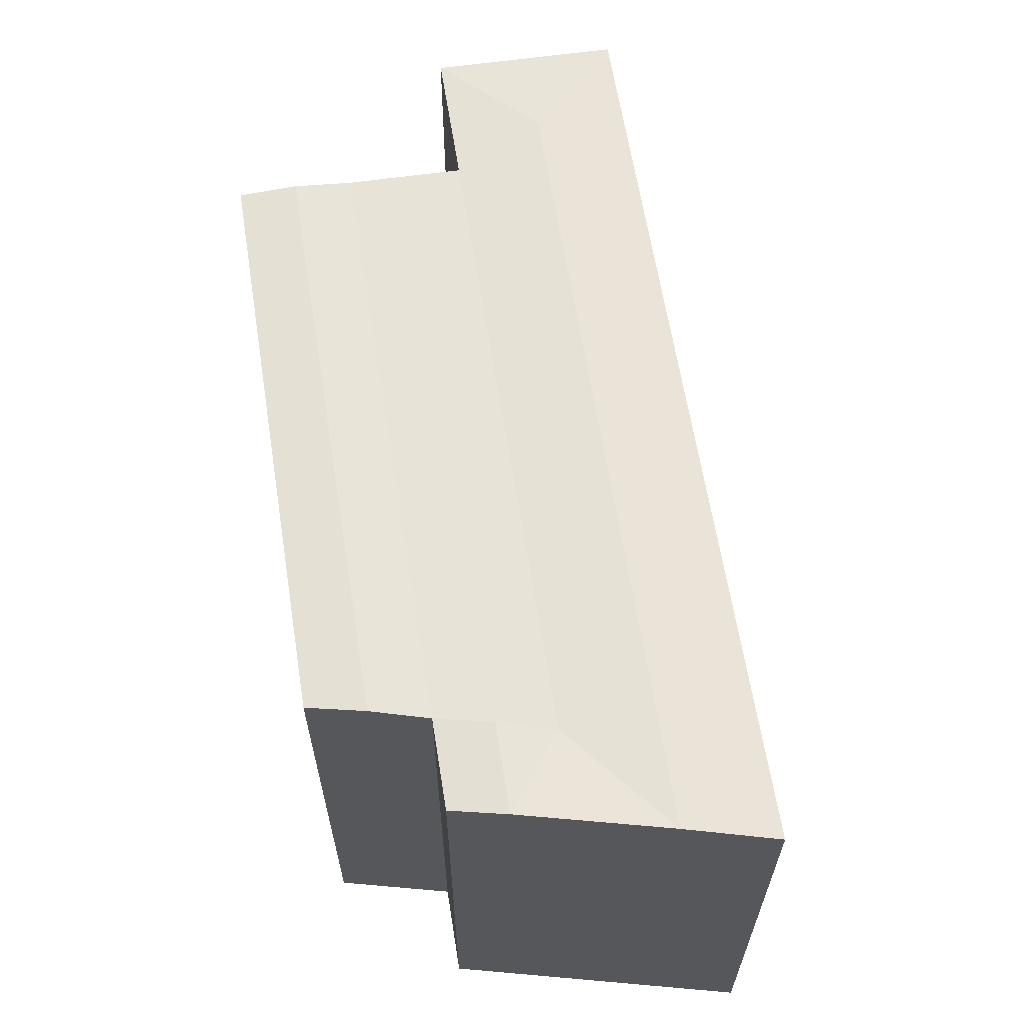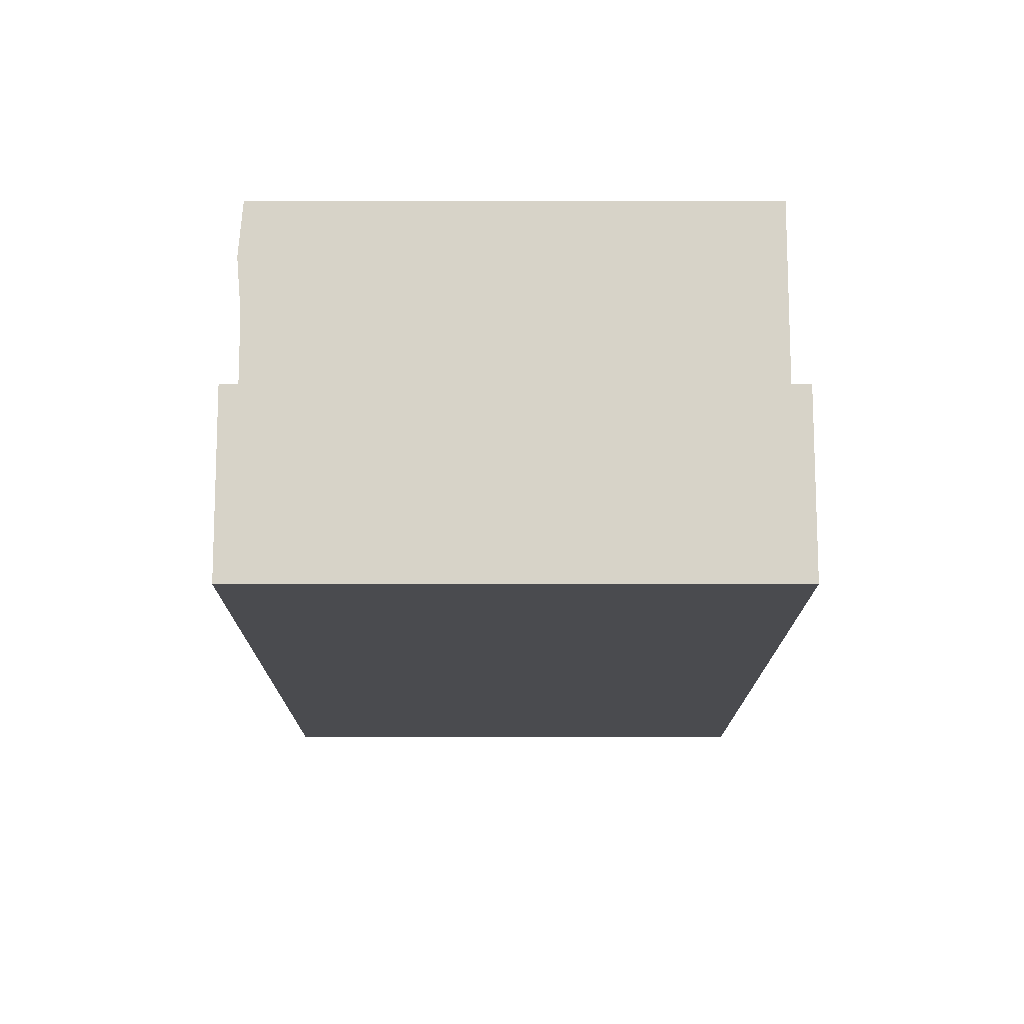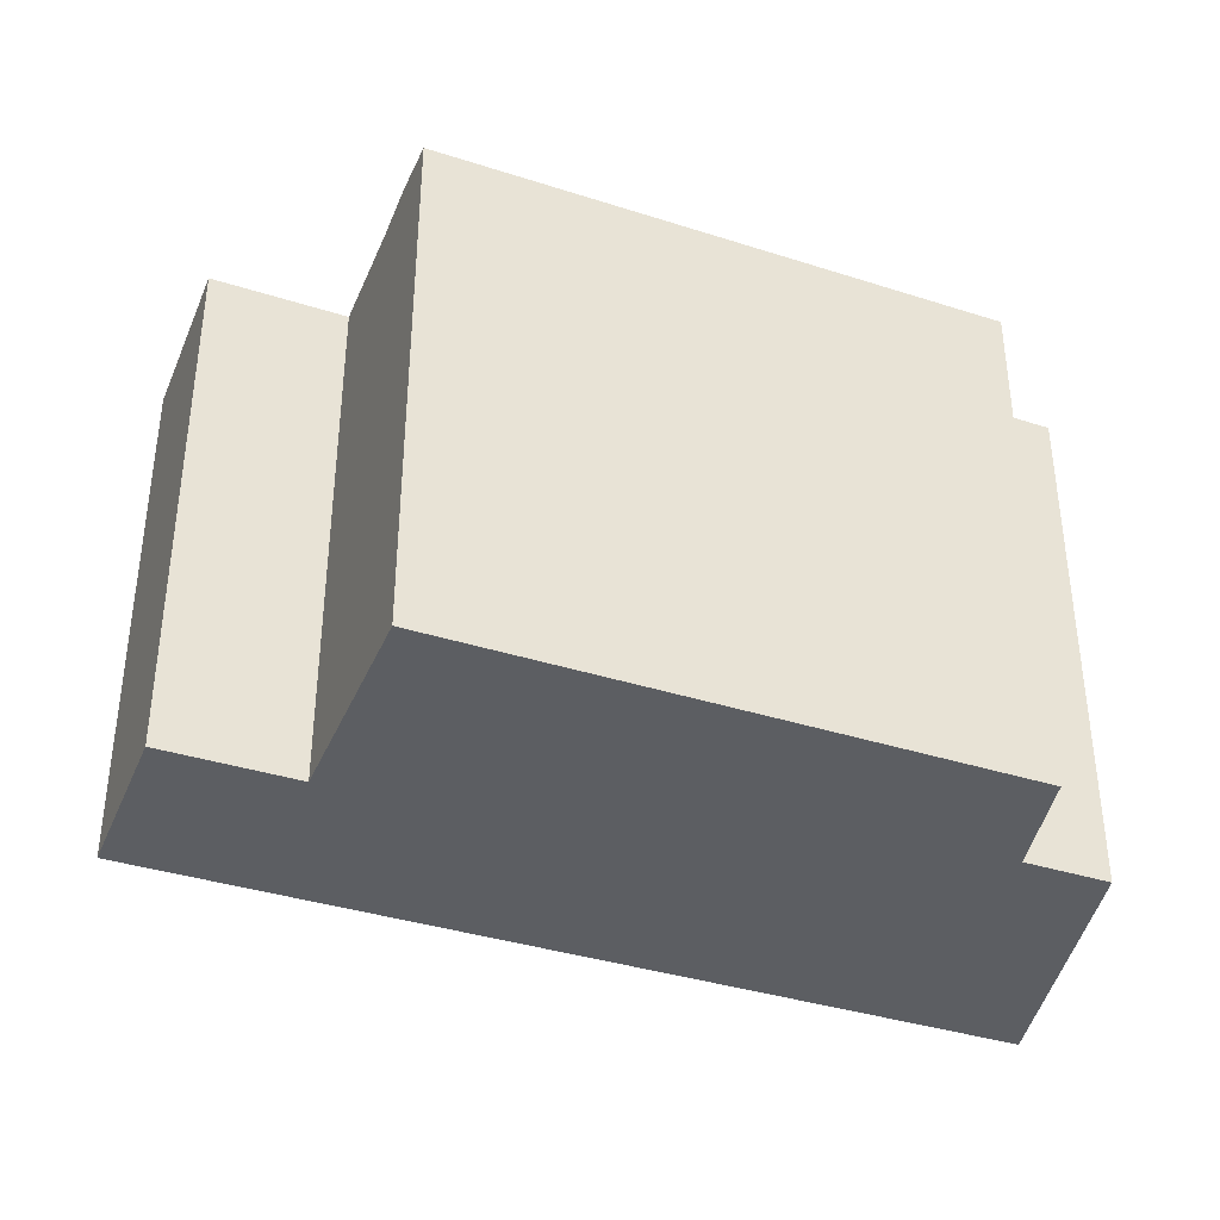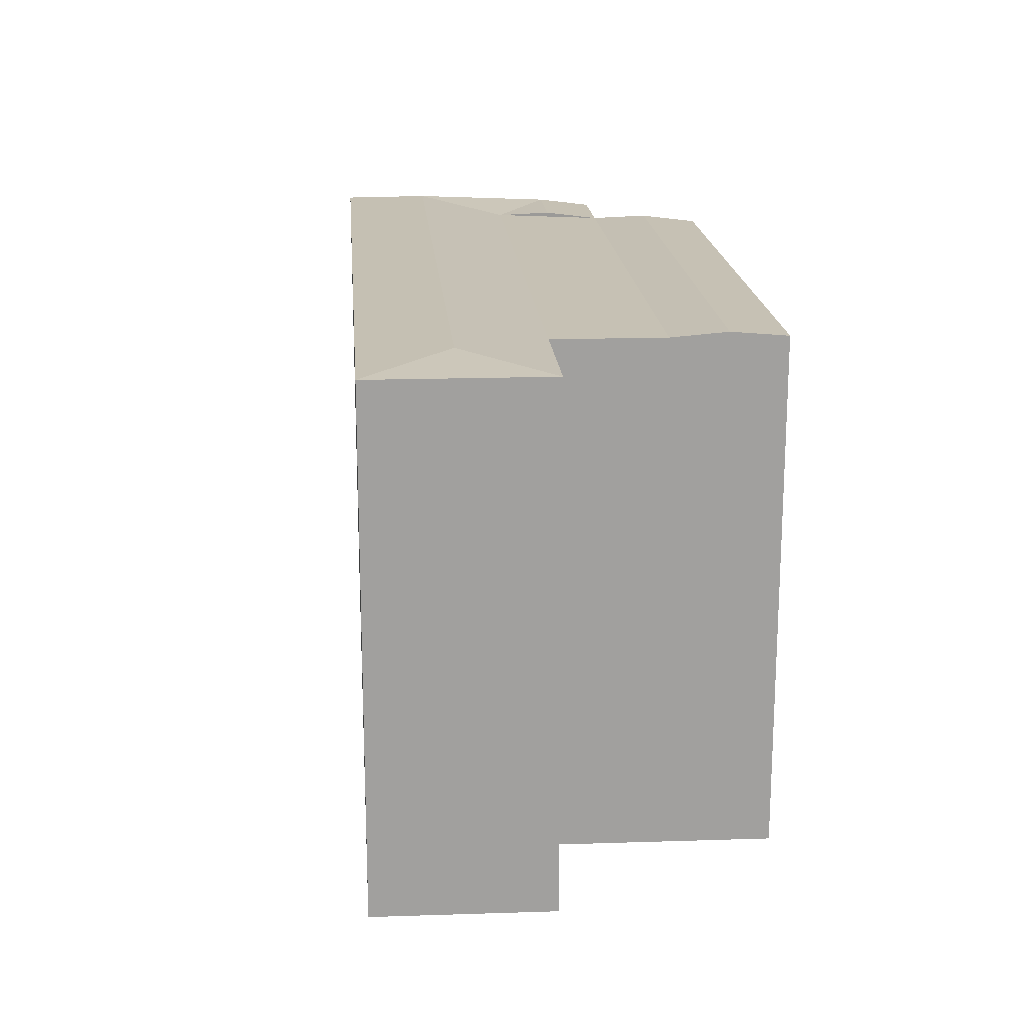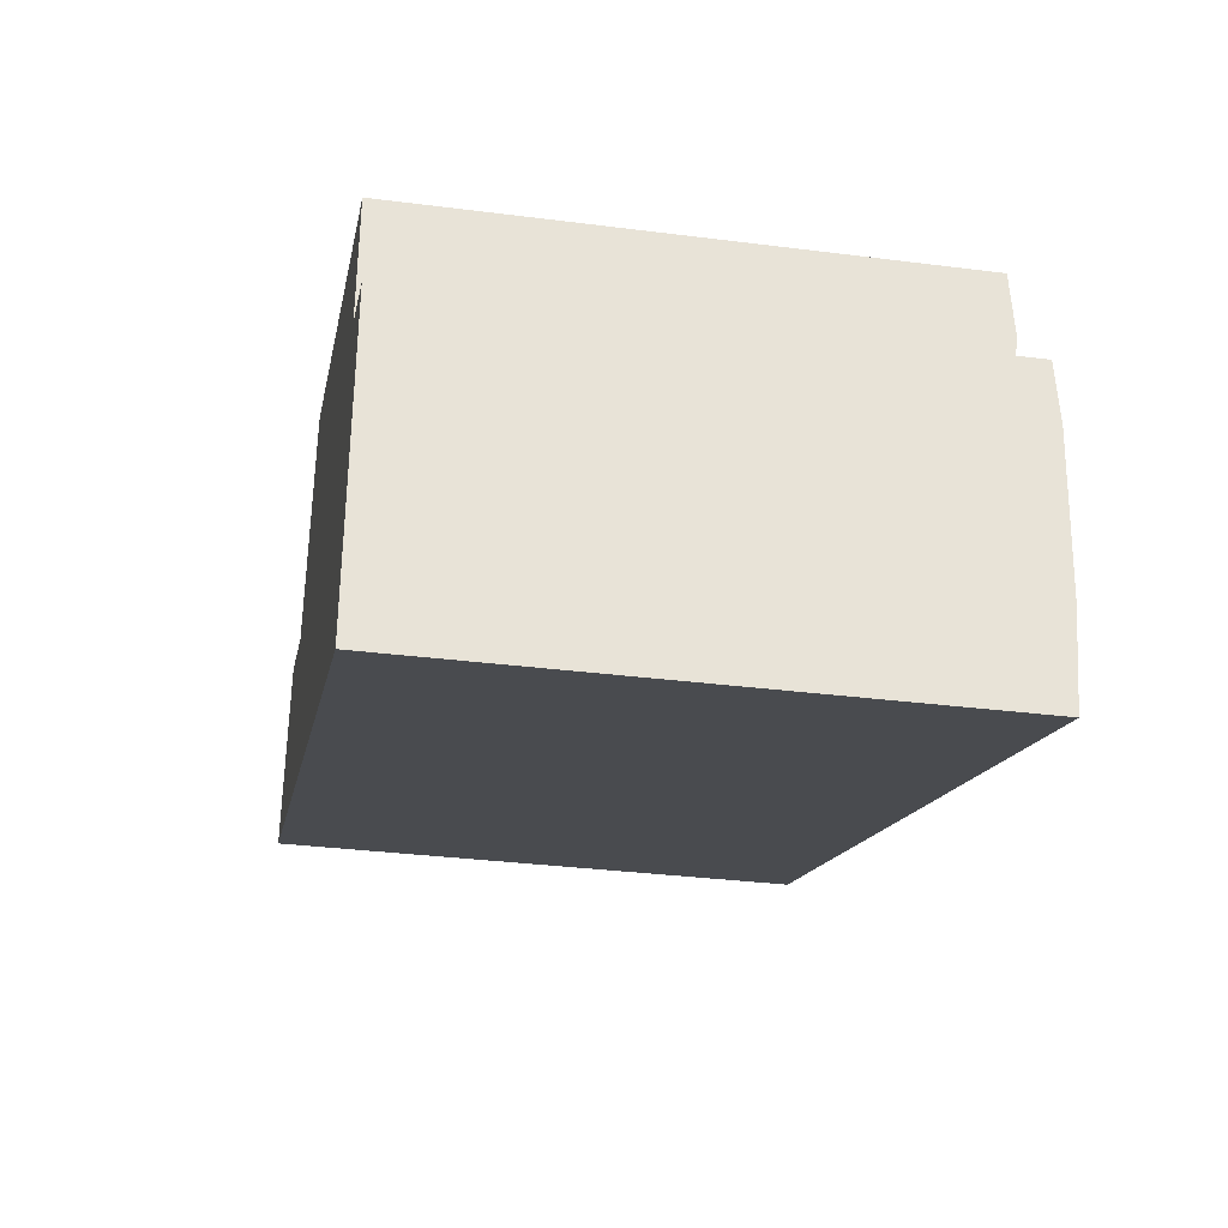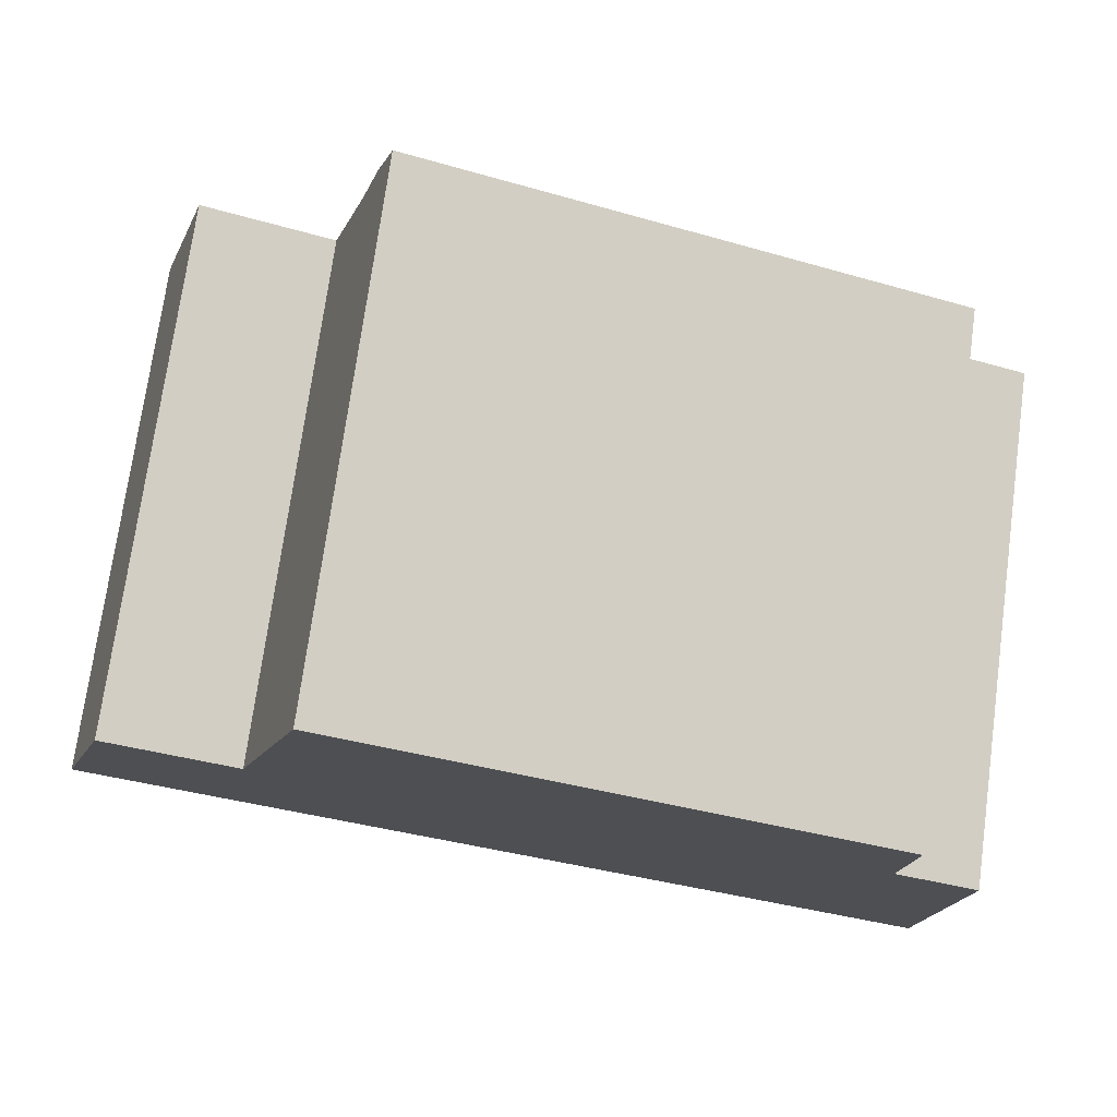
<metadata>
{"format":"obj","ext":"obj","renderer":"f3d","projection":"perspective","resolution":1024,"background":"white","views":[{"elev":62.7,"azim":99.8,"up":"+Y"},{"elev":4.4,"azim":-90.1,"up":"+Z"},{"elev":-37.4,"azim":-3.5,"up":"+Y"},{"elev":18.5,"azim":-75.7,"up":"+Y"},{"elev":-32.5,"azim":79.9,"up":"+Z"},{"elev":73.8,"azim":7.8,"up":"+Z"}]}
</metadata>
<code>
v  34.84 2.512e-16 -4.103
v  30.84 6.392e-16 -10.44
v  34.23 7.095e-16 -11.59
v  31.45 1.809e-16 -2.954
v  35.22 -3.184e-17 0.52
v  31.83 -1.027e-16 1.677
v  5.19 1.076e-16 -1.757
v  7.422 -3.171e-16 5.179
v  8.82 -5.832e-16 9.524
v  32.21 -3.928e-16 6.415
v  10.23 -8.518e-16 13.91
v  0 0 0
v  2.232 -4.247e-16 6.936
v  10.23 21.16 13.91
v  32.21 21.16 6.414
v  2.233 21.16 6.935
v  0.0004521 21.16 -0.0006692
v  5.19 21.16 -1.757
v  7.422 21.16 5.178
v  30.84 21.16 -10.44
v  34.23 21.16 -11.59
v  34.84 21.35 -4.104
v  34.54 21.35 -7.846
v  35.22 21.16 0.5193
v  35.03 21.35 -1.792
v  31.83 21.16 1.676
v  31.45 21.16 -2.955
v  31.64 21.35 -0.6393
v  8.821 21.16 9.523
v  9.527 21.35 11.72
v  32.02 21.35 4.045
v  6.306 21.35 1.71
v  4.567 21.35 2.299
v  31.14 21.35 -6.697
g defaultobject
f 1 2 3
f 2 1 4
f 5 4 1
f 4 5 6
f 7 4 8
f 4 7 2
f 8 6 9
f 6 8 4
f 9 10 11
f 10 9 6
f 12 8 13
f 8 12 7
f 10 14 11
f 14 10 15
f 16 12 13
f 12 16 17
f 17 7 12
f 7 17 18
f 8 16 13
f 16 8 19
f 20 3 2
f 3 20 21
f 21 1 3
f 1 21 22
f 22 21 23
f 22 5 1
f 5 22 24
f 24 22 25
f 5 26 6
f 26 5 24
f 27 26 28
f 18 2 7
f 2 18 20
f 29 8 9
f 8 29 19
f 14 9 11
f 9 14 29
f 29 14 30
f 26 10 6
f 10 26 15
f 15 26 31
f 32 17 33
f 17 32 18
f 19 33 16
f 33 19 32
f 23 20 34
f 20 23 21
f 23 27 22
f 23 34 27
f 24 28 26
f 28 24 25
f 28 25 27
f 25 22 27
f 34 18 32
f 18 34 20
f 27 32 19
f 32 27 34
f 26 19 29
f 19 26 27
f 31 29 30
f 29 31 26
f 15 30 14
f 30 15 31
f 33 17 16

</code>
